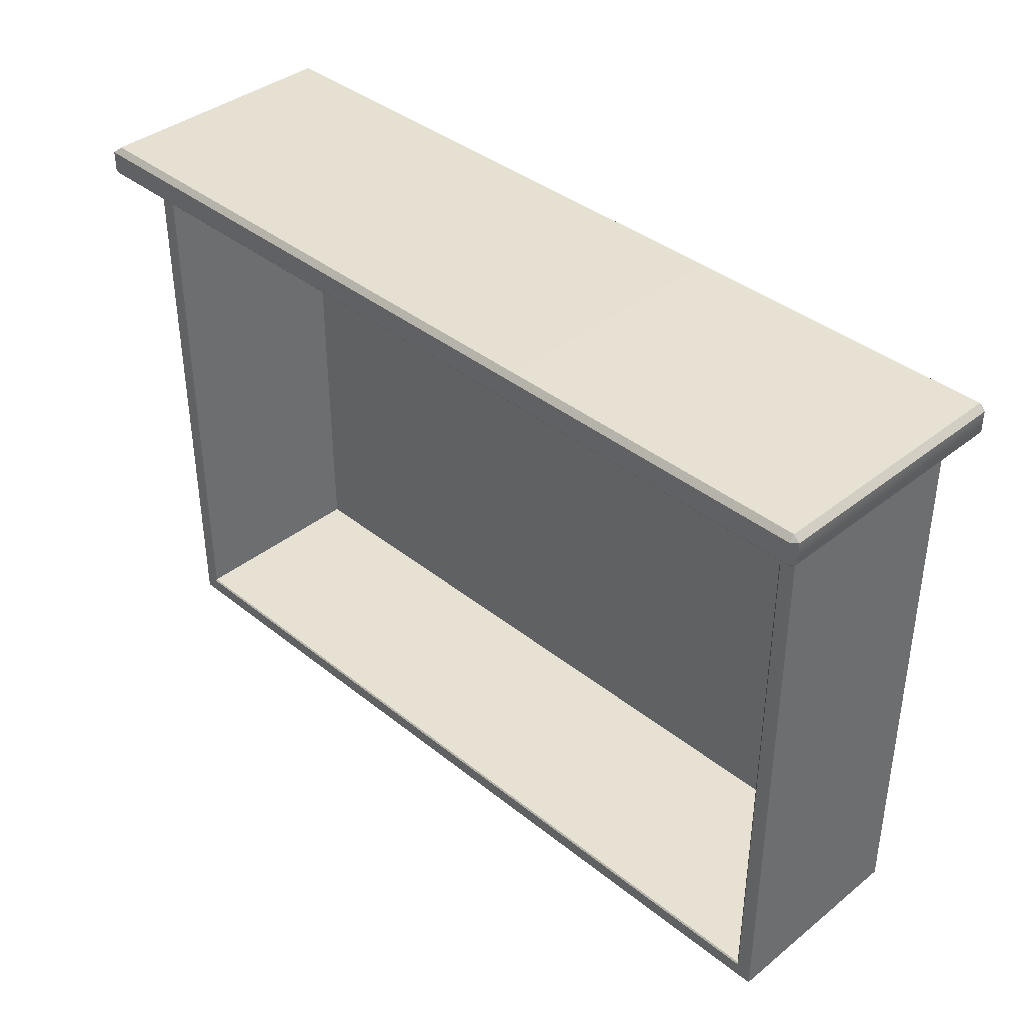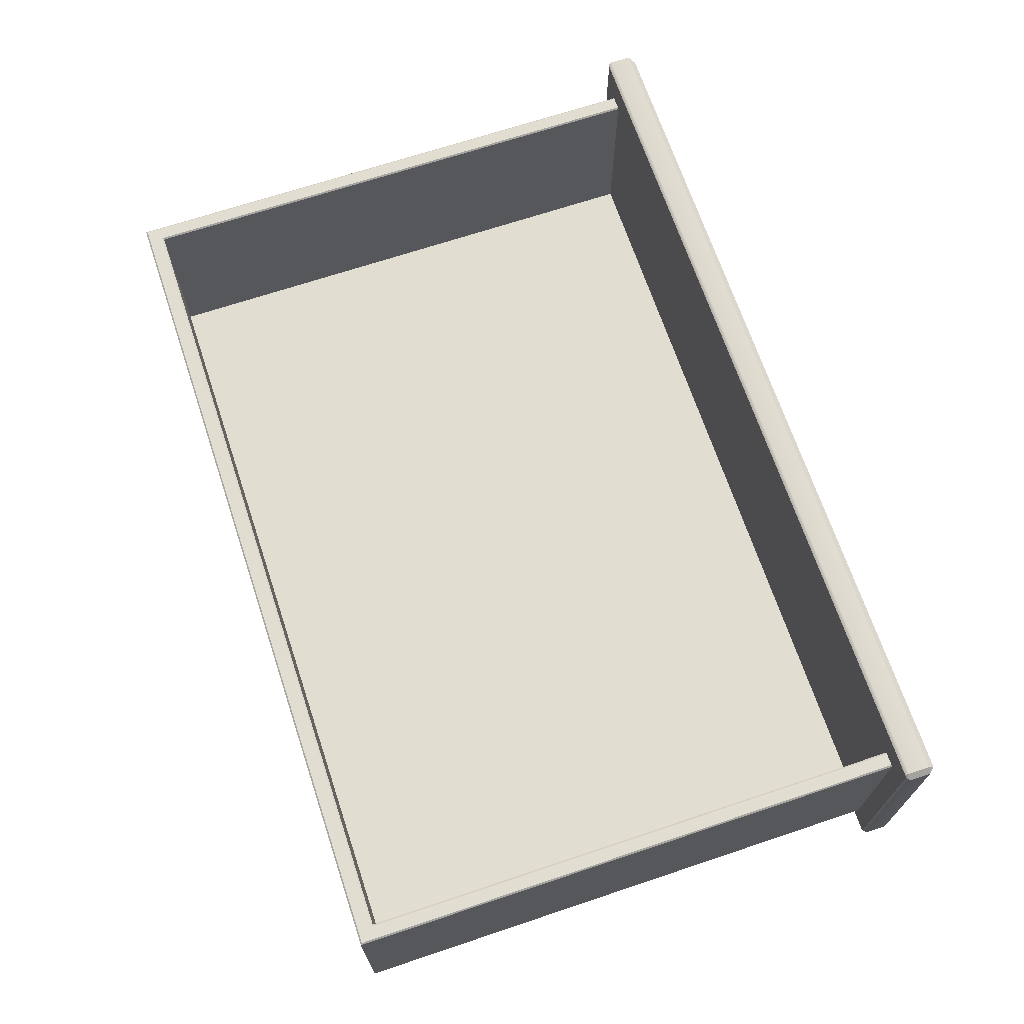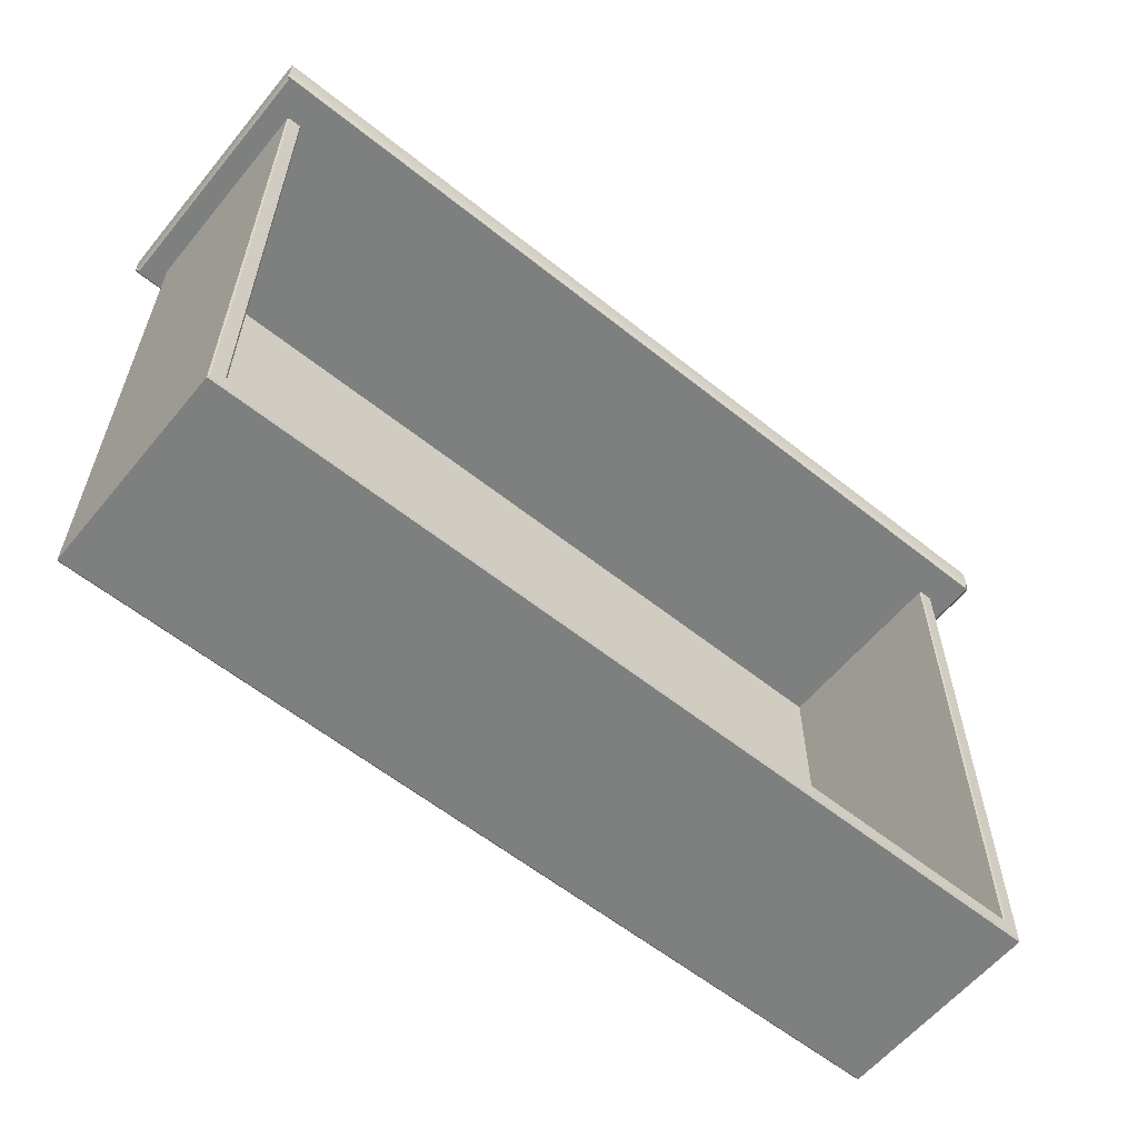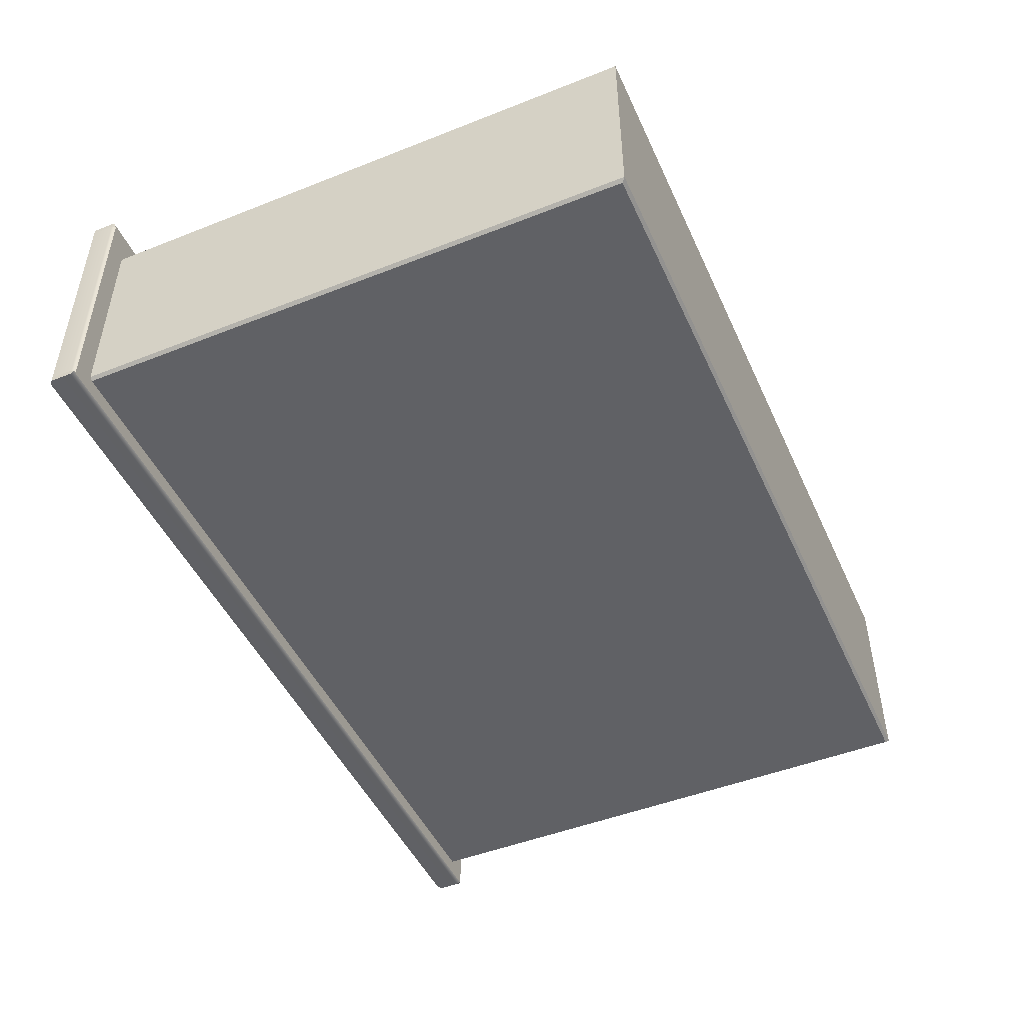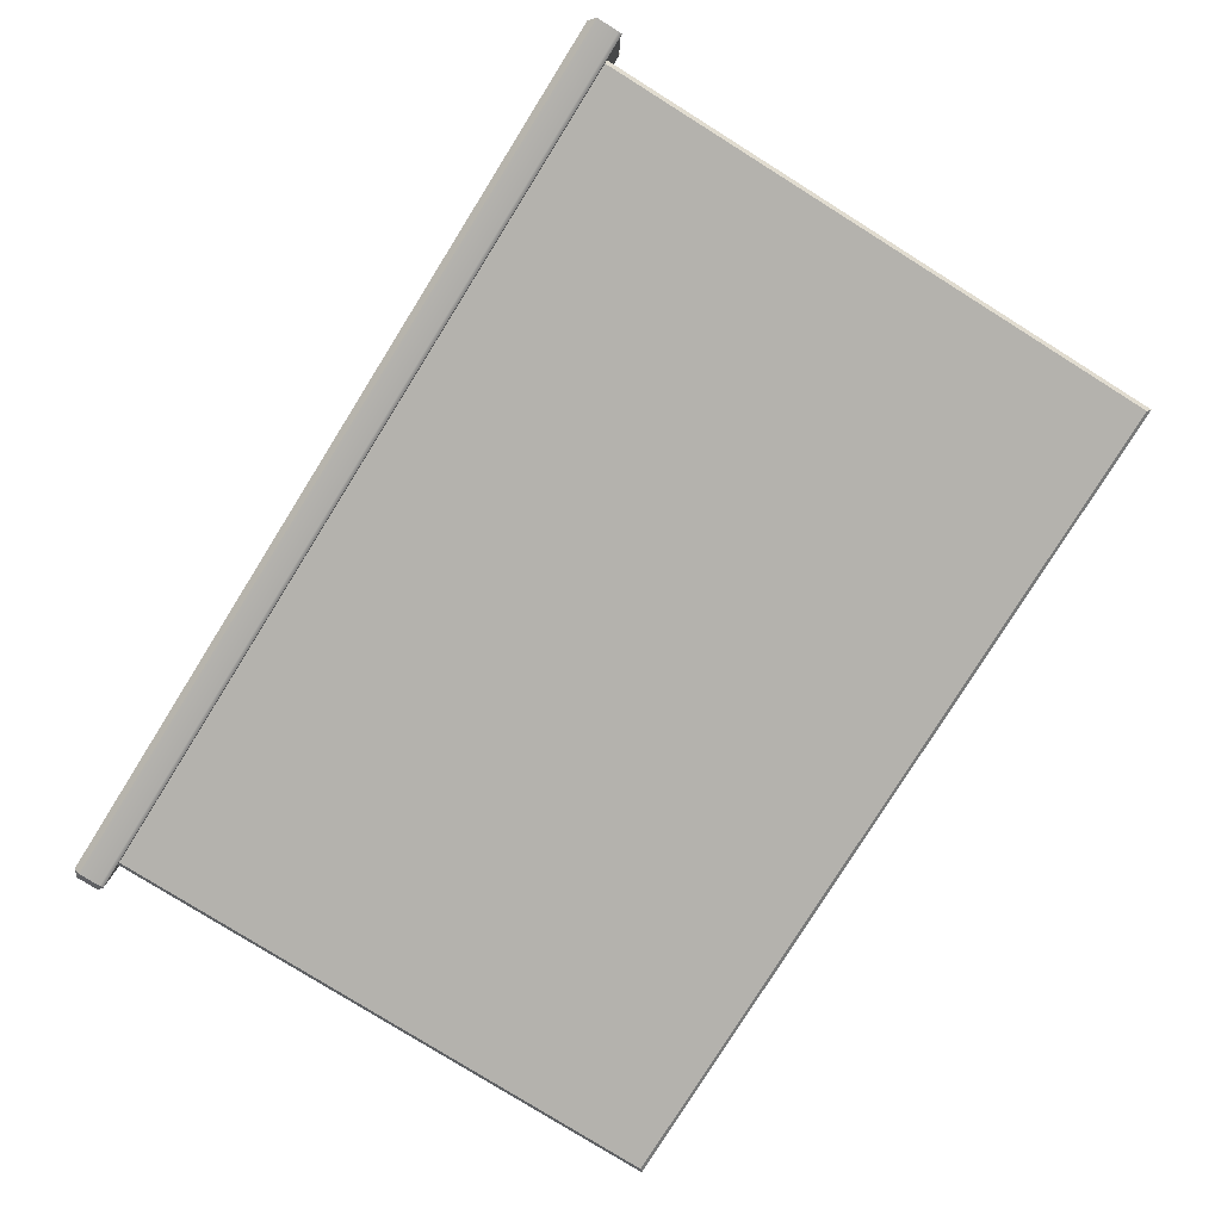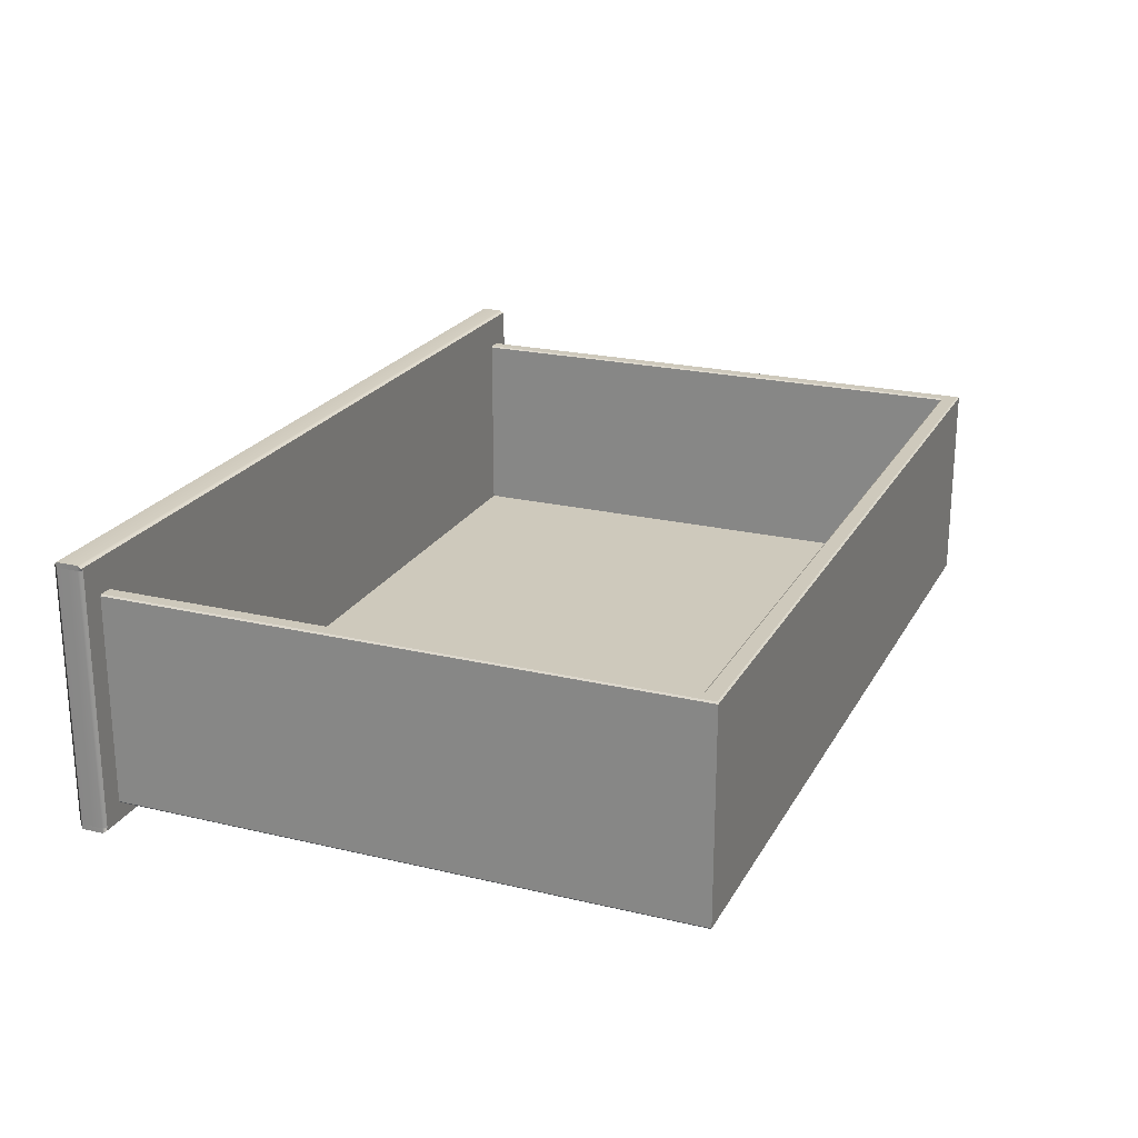
<metadata>
{"format":"obj","ext":"obj","renderer":"f3d","projection":"perspective","resolution":1024,"background":"white","views":[{"elev":38.7,"azim":-134.9,"up":"+Z"},{"elev":68.6,"azim":-108.5,"up":"+Y"},{"elev":-59.6,"azim":140.7,"up":"+Z"},{"elev":-47.9,"azim":113.9,"up":"+Y"},{"elev":-79.6,"azim":58.0,"up":"+Y"},{"elev":22.3,"azim":112.3,"up":"+Y"}]}
</metadata>
<code>
v -58.8 93.91 39.18
v -112.4 95.79 39.18
v -58.8 95.79 39.18
v -58.8 95.79 -33.08
v -112.4 95.79 -33.08
v -5.233 95.79 39.18
v -5.233 95.79 -33.08
v -114.4 120.9 -35.33
v -114.2 121.1 -35.12
v -58.8 120.9 -35.33
v -58.8 121.1 -35.12
v -3.18 120.9 -35.33
v -3.386 121.1 -35.12
v -112.4 120.9 39.18
v -112.6 121.1 39.18
v -112.4 120.9 -33.08
v -112.6 121.1 -33.29
v -58.8 121.1 -33.29
v -58.8 120.9 -33.08
v -114.2 121.1 39.18
v -114.4 120.9 39.18
v -3.18 120.9 39.18
v -3.386 121.1 39.18
v -5.028 121.1 39.18
v -5.233 120.9 39.18
v -5.233 120.9 -33.08
v -5.028 121.1 -33.29
v -114.4 94.28 39.18
v -114 93.91 39.18
v -114 93.91 -34.88
v -114.4 94.28 -35.33
v -3.624 93.91 39.18
v -3.18 94.28 39.18
v -3.624 93.91 -34.88
v -3.18 94.28 -35.33
v -58.8 93.91 -34.88
v -58.8 94.28 -35.33
v -116.8 125.1 43.26
v -0.7823 125.1 43.26
v -0.7823 92.13 43.26
v -116.8 92.13 43.26
v -117.6 125.1 42.48
v -117.6 92.13 42.48
v 0 125.8 42.48
v -116.8 125.8 42.48
v -116.8 91.47 42.48
v 0 91.47 42.48
v 0 125.1 42.48
v 0 92.13 42.48
v -117.1 92.13 39.18
v -117.1 125.1 39.18
v -116.8 125.4 39.18
v 0 125.4 39.18
v 0 91.8 39.18
v -116.8 91.8 39.18
v -0.3934 125.1 39.18
v -0.3934 92.13 39.18
v -116.8 125.8 39.64
v -117.6 125.1 39.64
v -117.6 92.13 39.64
v -116.8 91.47 39.64
v 0 91.47 39.64
v 0 92.13 39.64
v 0 125.1 39.64
v 0 125.8 39.64
f 2 3 4 5
f 3 6 7 4
f 8 9 11 10
f 9 8 21 20
f 10 11 13 12
f 12 13 23 22
f 15 14 16 17
f 17 16 19 18
f 18 19 26 27
f 25 24 27 26
f 9 20 15 17
f 27 24 23 13
f 19 16 5 4
f 16 14 2 5
f 25 26 7 6
f 26 19 4 7
f 11 9 17 18
f 27 13 11 18
f 29 28 31 30
f 30 31 37 36
f 33 32 34 35
f 35 34 36 37
f 1 29 30 36
f 34 32 1 36
f 31 8 10 37
f 12 22 33 35
f 31 28 21 8
f 12 35 37 10
f 41 40 39 38
f 38 42 43 41
f 45 38 39 44
f 47 40 41 46
f 42 38 45
f 39 48 44
f 46 41 43
f 48 39 40 49
f 47 49 40
f 43 42 59 60
f 45 44 65 58
f 47 46 61 62
f 42 45 58 59
f 46 43 60 61
f 48 49 63 64
f 44 48 64 65
f 49 47 62 63
f 53 56 52
f 54 55 57
f 56 57 52
f 57 55 52
f 55 50 52
f 50 51 52
f 59 58 52 51
f 60 59 51 50
f 61 60 50 55
f 62 61 55 54
f 63 62 54 57
f 64 63 57 56
f 65 64 56 53
f 58 65 53 52

</code>
